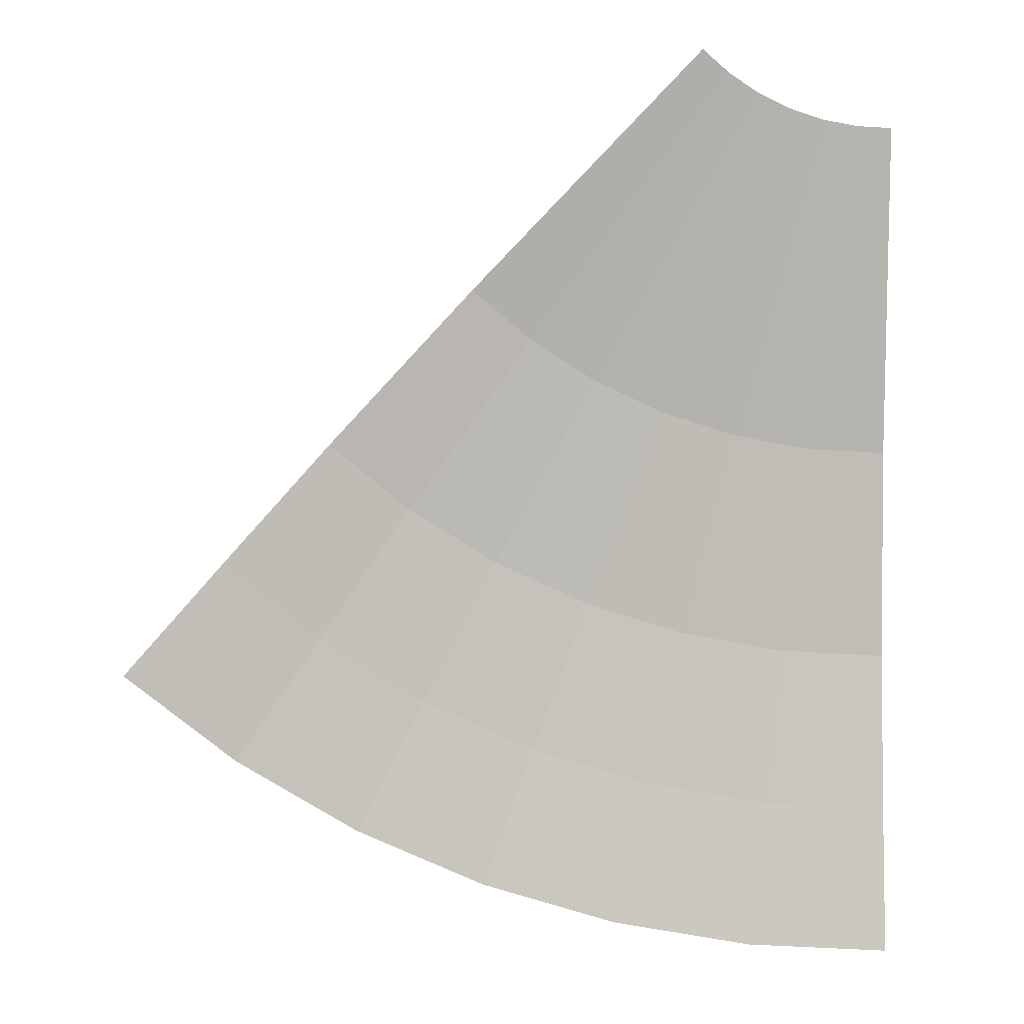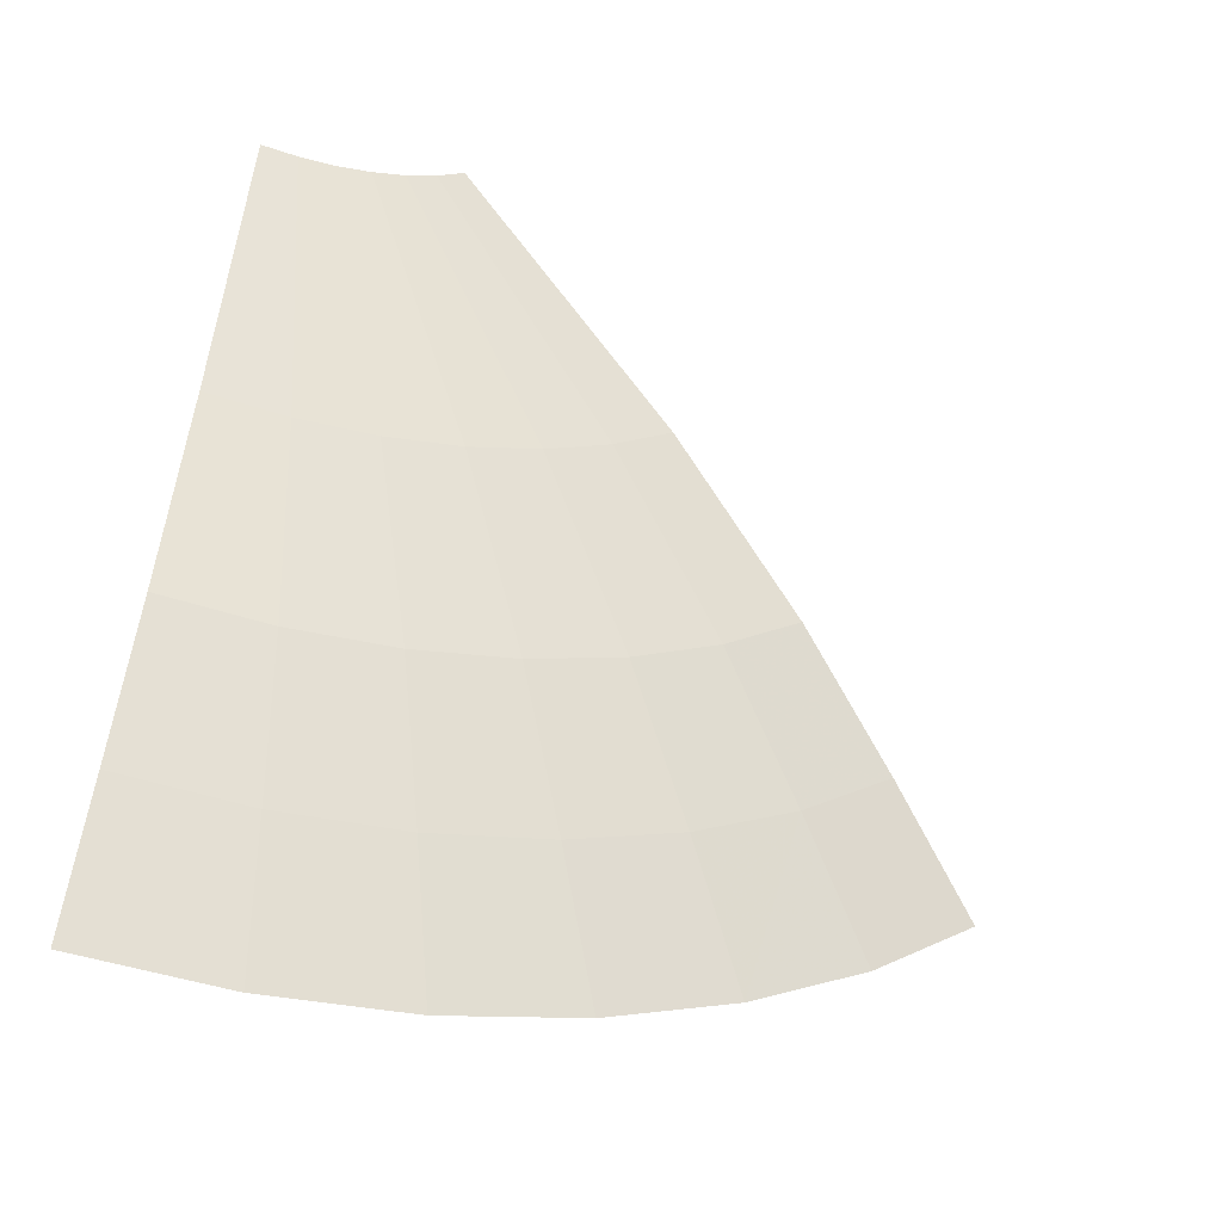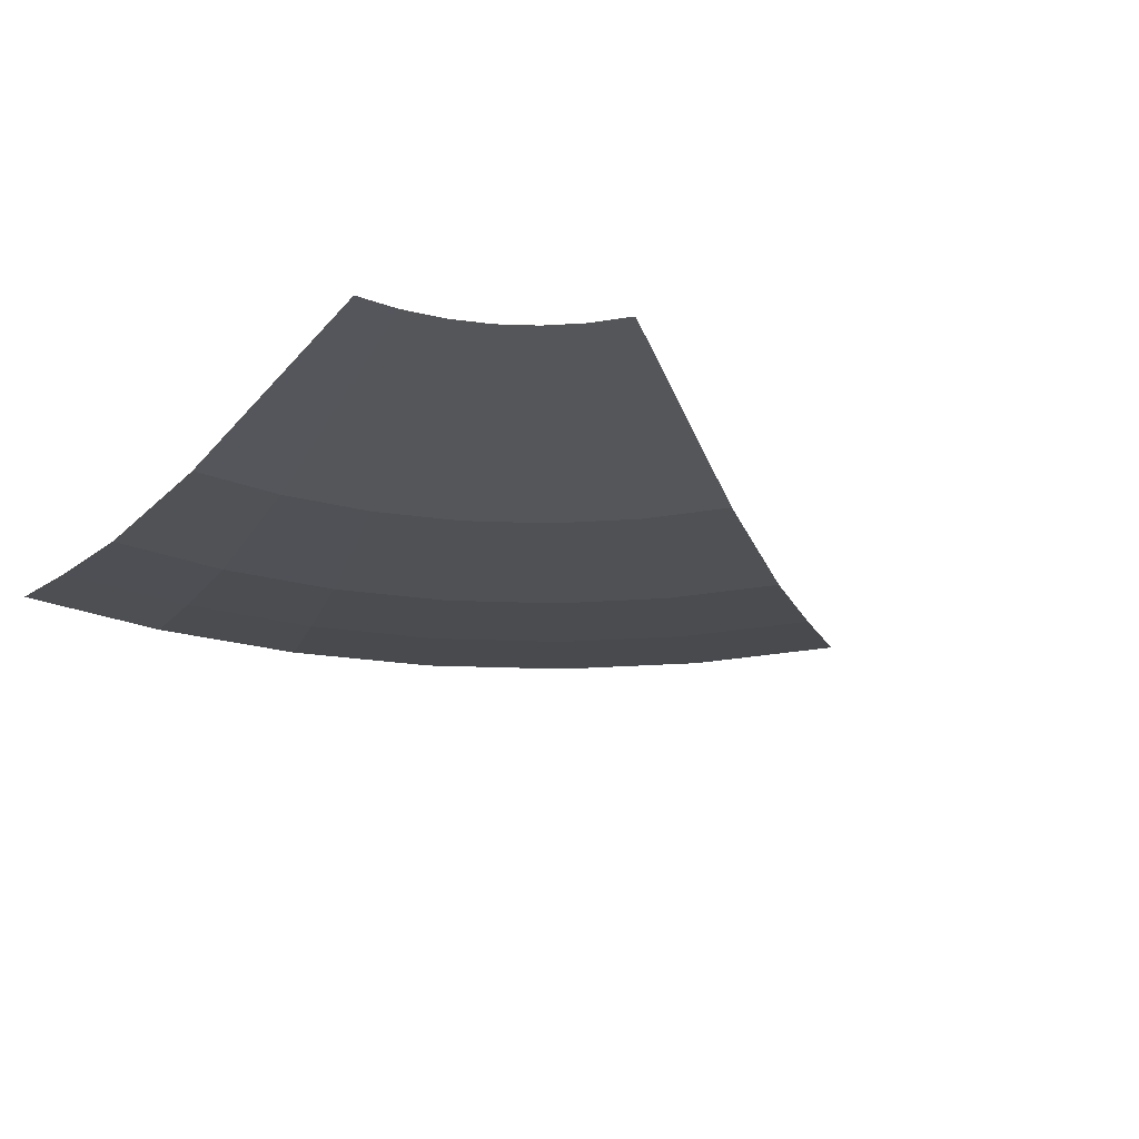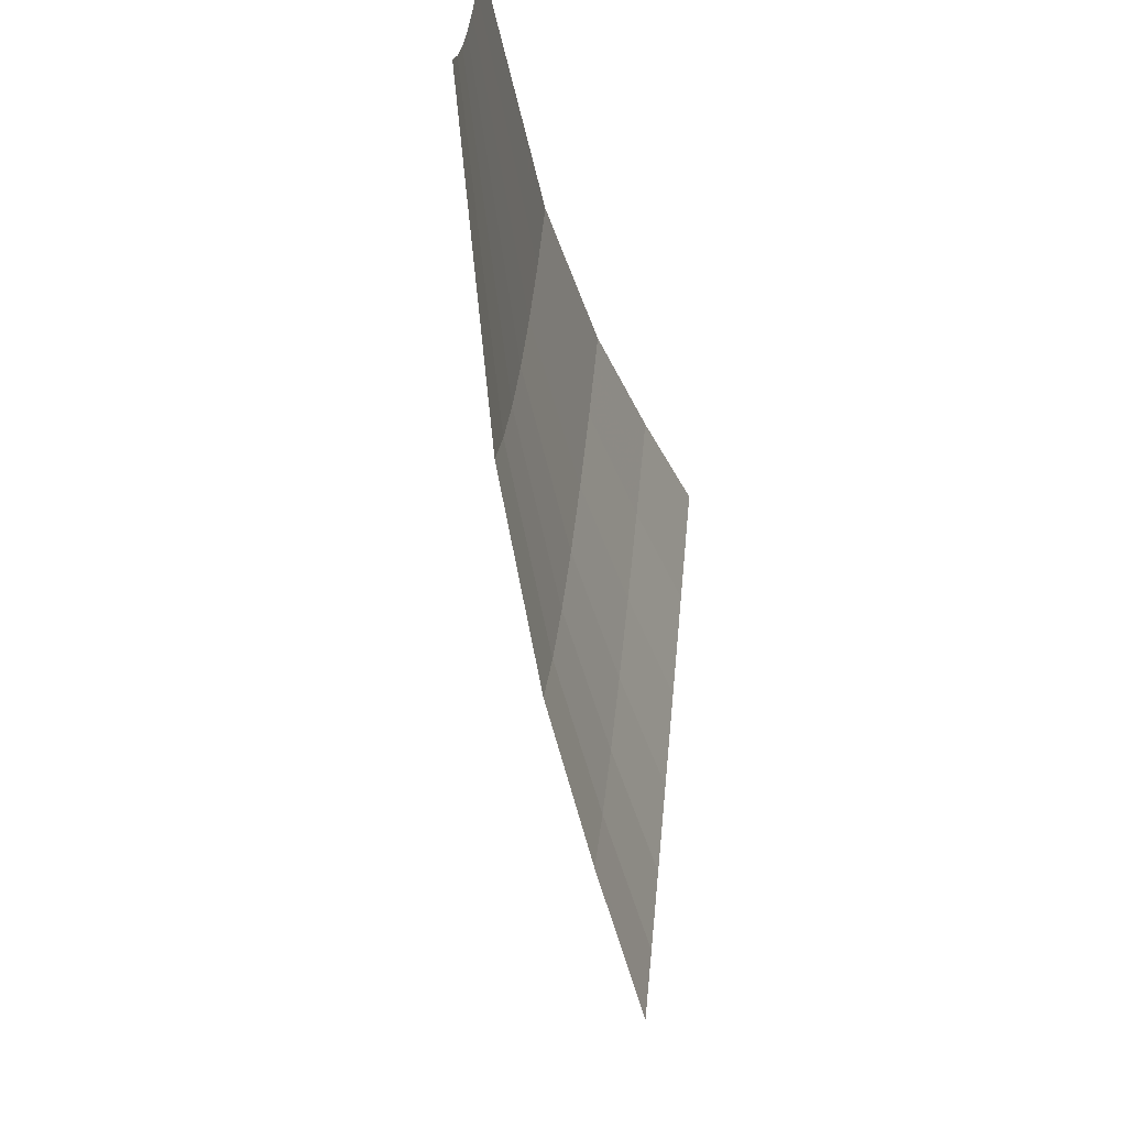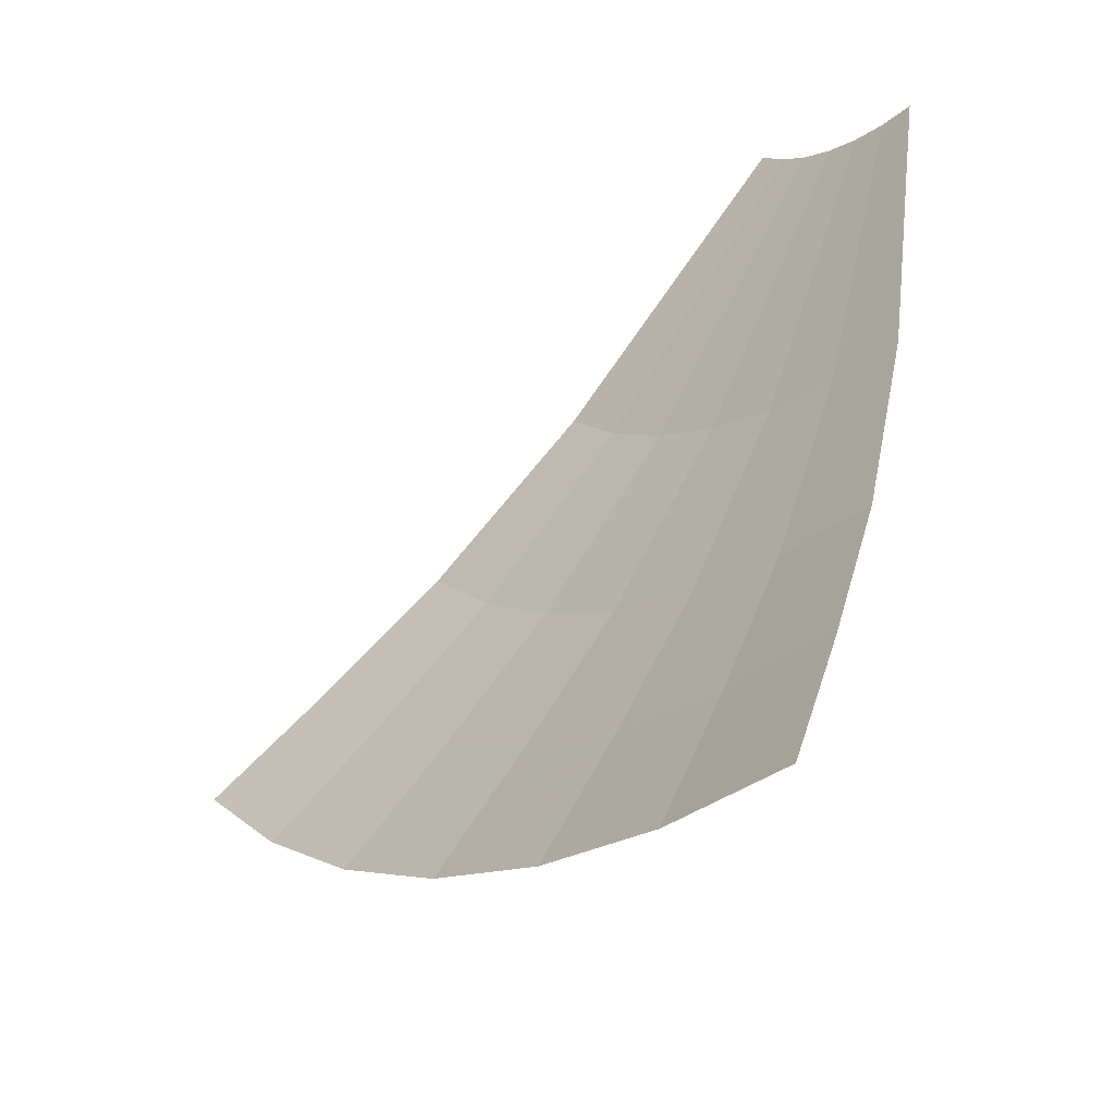
<metadata>
{"format":"obj","ext":"obj","renderer":"f3d","projection":"perspective","resolution":1024,"background":"white","views":[{"elev":19.7,"azim":178.6,"up":"+Z"},{"elev":-52.2,"azim":-22.1,"up":"+Z"},{"elev":-34.8,"azim":-29.0,"up":"+Y"},{"elev":57.8,"azim":95.4,"up":"+Z"},{"elev":-36.4,"azim":-130.7,"up":"+Z"}]}
</metadata>
<code>
v 0.01375 0.08902 -1.033
v 0 0.08933 -1.036
v 0 0.09427 -1.066
v 0.0251 0.09372 -1.061
v 0.0254 0.08785 -1.025
v 0.01375 0.08902 -1.033
v 0.0251 0.09372 -1.061
v 0.04639 0.09158 -1.046
v 0.03318 0.08599 -1.014
v 0.0254 0.08785 -1.025
v 0.04639 0.09158 -1.046
v 0.0606 0.08818 -1.025
v 0.03592 0.08373 -1
v 0.03318 0.08599 -1.014
v 0.0606 0.08818 -1.025
v 0.0656 0.08406 -1
v 0.03318 0.08141 -0.9863
v 0.03592 0.08373 -1
v 0.0656 0.08406 -1
v 0.0606 0.07981 -0.9749
v 0.0254 0.07938 -0.9746
v 0.03318 0.08141 -0.9863
v 0.0606 0.07981 -0.9749
v 0.04639 0.07612 -0.9536
v 0.01375 0.07796 -0.9668
v 0.0254 0.07938 -0.9746
v 0.04639 0.07612 -0.9536
v 0.0251 0.07351 -0.9394
v 0 0.07735 -0.9641
v 0.01375 0.07796 -0.9668
v 0.0251 0.07351 -0.9394
v 0 0.0724 -0.9344
v 0 0.07735 -0.9641
v 0 0.08933 -1.036
v 0.01375 0.08902 -1.033
v 0.01375 0.07796 -0.9668
v 0.01375 0.07796 -0.9668
v 0.01375 0.08902 -1.033
v 0.0254 0.08785 -1.025
v 0.0254 0.07938 -0.9746
v 0.0254 0.07938 -0.9746
v 0.0254 0.08785 -1.025
v 0.03318 0.08599 -1.014
v 0.03318 0.08141 -0.9863
v 0.03318 0.08141 -0.9863
v 0.03318 0.08599 -1.014
v 0.03592 0.08373 -1
v 0.01375 0.3537 -1.883
v 0 0.3544 -1.886
v 0 0.3663 -1.916
v 0.0251 0.3649 -1.911
v 0.0254 0.3508 -1.875
v 0.01375 0.3537 -1.883
v 0.0251 0.3649 -1.911
v 0.04639 0.3598 -1.896
v 0.03318 0.3464 -1.864
v 0.0254 0.3508 -1.875
v 0.04639 0.3598 -1.896
v 0.0606 0.3517 -1.875
v 0.03592 0.341 -1.85
v 0.03318 0.3464 -1.864
v 0.0606 0.3517 -1.875
v 0.0656 0.3417 -1.85
v 0.03318 0.3354 -1.836
v 0.03592 0.341 -1.85
v 0.0656 0.3417 -1.85
v 0.0606 0.3316 -1.825
v 0.0254 0.3305 -1.825
v 0.03318 0.3354 -1.836
v 0.0606 0.3316 -1.825
v 0.04639 0.3227 -1.804
v 0.01375 0.3271 -1.817
v 0.0254 0.3305 -1.825
v 0.04639 0.3227 -1.804
v 0.0251 0.3164 -1.789
v 0 0.3256 -1.814
v 0.01375 0.3271 -1.817
v 0.0251 0.3164 -1.789
v 0 0.3138 -1.784
v 0 0.3256 -1.814
v 0 0.3544 -1.886
v 0.01375 0.3537 -1.883
v 0.01375 0.3271 -1.817
v 0.01375 0.3271 -1.817
v 0.01375 0.3537 -1.883
v 0.0254 0.3508 -1.875
v 0.0254 0.3305 -1.825
v 0.0254 0.3305 -1.825
v 0.0254 0.3508 -1.875
v 0.03318 0.3464 -1.864
v 0.03318 0.3354 -1.836
v 0.03318 0.3354 -1.836
v 0.03318 0.3464 -1.864
v 0.03592 0.341 -1.85
v 1.27 0.3249 -1.291
v 1.279 0.3234 -1.279
v 1.258 0.3115 -1.258
v 1.243 0.3142 -1.28
v 1.267 0.3283 -1.305
v 1.27 0.3249 -1.291
v 1.243 0.3142 -1.28
v 1.238 0.3205 -1.305
v 1.27 0.3332 -1.319
v 1.267 0.3283 -1.305
v 1.238 0.3205 -1.305
v 1.243 0.3293 -1.33
v 1.278 0.3387 -1.33
v 1.27 0.3332 -1.319
v 1.243 0.3293 -1.33
v 1.257 0.3395 -1.351
v 1.29 0.3442 -1.338
v 1.278 0.3387 -1.33
v 1.257 0.3395 -1.351
v 1.278 0.3494 -1.366
v 1.303 0.3486 -1.341
v 1.29 0.3442 -1.338
v 1.278 0.3494 -1.366
v 1.303 0.3576 -1.371
v 1.317 0.3514 -1.338
v 1.303 0.3486 -1.341
v 1.303 0.3576 -1.371
v 1.329 0.3627 -1.366
v 1.33 0.3521 -1.33
v 1.317 0.3514 -1.338
v 1.329 0.3627 -1.366
v 1.351 0.364 -1.351
v 1.33 0.3521 -1.33
v 1.279 0.3234 -1.279
v 1.27 0.3249 -1.291
v 1.317 0.3514 -1.338
v 1.317 0.3514 -1.338
v 1.27 0.3249 -1.291
v 1.267 0.3283 -1.305
v 1.303 0.3486 -1.341
v 1.303 0.3486 -1.341
v 1.267 0.3283 -1.305
v 1.27 0.3332 -1.319
v 1.29 0.3442 -1.338
v 1.27 0.3332 -1.319
v 1.278 0.3387 -1.33
v 1.29 0.3442 -1.338
v 0.1436 0.1 -1.091
v 0.1701 0.1 -1.085
v 0.1714 0.02704 -0.6396
v 0.09941 0.0436 -0.7551
v 0.09941 0.0436 -0.7551
v 0.0999 0.1 -1.093
v 0.1436 0.1 -1.091
v 1.065 0.3 -1.388
v 1.237 0.3 -1.237
v 1.185 0.2732 -1.185
v 1.02 0.2732 -1.33
v 0.875 0.3 -1.515
v 1.065 0.3 -1.388
v 1.02 0.2732 -1.33
v 0.8381 0.2732 -1.452
v 0.6697 0.3 -1.617
v 0.875 0.3 -1.515
v 0.8381 0.2732 -1.452
v 0.6415 0.2732 -1.549
v 0.4529 0.3 -1.69
v 0.6697 0.3 -1.617
v 0.6415 0.2732 -1.549
v 0.4338 0.2732 -1.619
v 0.2284 0.3 -1.735
v 0.4529 0.3 -1.69
v 0.4338 0.2732 -1.619
v 0.2188 0.2732 -1.662
v 0.09989 0.3 -1.743
v 0.2284 0.3 -1.735
v 0.2188 0.2732 -1.662
v 0.1696 0.2727 -1.664
v 0.09989 0.2 -1.468
v 0.09989 0.3 -1.743
v 0.1696 0.2727 -1.664
v 0.1699 0.2 -1.464
v 0.09989 0.2 -1.468
v 0.1699 0.2 -1.464
v 0.1698 0.1536 -1.29
v 0.0999 0.1 -1.093
v 0.1436 0.1 -1.091
v 0.0999 0.1 -1.093
v 0.1698 0.1536 -1.29
v 0.1701 0.1 -1.085
v 0.1436 0.1 -1.091
v 0.1698 0.1536 -1.29
v 0.1312 0.00116 -0.4897
v 0.09977 0.00082 -0.4938
v 0.09941 0.0436 -0.7551
v 0.1714 0.02704 -0.6396
v 0.1698 0.00079 -0.4743
v 0.1312 0.00116 -0.4897
v 0.1714 0.02704 -0.6396
v 0.1294 0 -0.4829
v 0.1312 0.00116 -0.4897
v 0.1698 0.00079 -0.4743
v 0.1913 0 -0.4619
v 0.1913 0 -0.4619
v 0.1698 0.00079 -0.4743
v 0.1714 0.02704 -0.6396
v 0.4209 0.1 -1.016
v 0.09977 0.00082 -0.4938
v 0.1312 0.00116 -0.4897
v 0.1294 0 -0.4829
v 0.06527 0 -0.4957
v 0.09977 0.00082 -0.4938
v 0.06527 0 -0.4957
v 0.09941 0.0436 -0.7551
v 0.09941 0.0436 -0.7551
v 0.06527 0 -0.4957
v 0 0 -0.5
v 0 0.0724 -0.9344
v 0.09941 0.0436 -0.7551
v 0 0.0724 -0.9344
v 0.0251 0.07351 -0.9394
v 0.09941 0.0436 -0.7551
v 0.0251 0.07351 -0.9394
v 0.04639 0.07612 -0.9536
v 0.09941 0.0436 -0.7551
v 0.04639 0.07612 -0.9536
v 0.0606 0.07981 -0.9749
v 0.09941 0.0436 -0.7551
v 0.0606 0.07981 -0.9749
v 0.0656 0.08406 -1
v 0.0999 0.1 -1.093
v 0.0656 0.08406 -1
v 0.0606 0.08818 -1.025
v 0.0999 0.1 -1.093
v 0.0606 0.08818 -1.025
v 0.04639 0.09158 -1.046
v 0.0999 0.1 -1.093
v 0.0999 0.1 -1.093
v 0.04639 0.09158 -1.046
v 0.0251 0.09372 -1.061
v 0 0.1 -1.1
v 0.0251 0.09372 -1.061
v 0 0.09427 -1.066
v 0 0.1 -1.1
v 0.09989 0.2 -1.468
v 0.0999 0.1 -1.093
v 0 0.1 -1.1
v 0 0.2 -1.475
v 0.09989 0.2 -1.468
v 0 0.2 -1.475
v 0 0.3 -1.75
v 0.09989 0.3 -1.743
v 0 0.3 -1.75
v 0 0.3138 -1.784
v 0.0251 0.3164 -1.789
v 0.09989 0.3 -1.743
v 0.09989 0.3 -1.743
v 0.0251 0.3164 -1.789
v 0.04639 0.3227 -1.804
v 0.09989 0.3 -1.743
v 0.04639 0.3227 -1.804
v 0.0606 0.3316 -1.825
v 0.2284 0.3 -1.735
v 0.2284 0.3 -1.735
v 0.0606 0.3316 -1.825
v 0.0656 0.3417 -1.85
v 0.261 0.4 -1.983
v 0.0656 0.3417 -1.85
v 0.0606 0.3517 -1.875
v 0.261 0.4 -1.983
v 0.0606 0.3517 -1.875
v 0.04639 0.3598 -1.896
v 0.261 0.4 -1.983
v 0.261 0.4 -1.983
v 0.04639 0.3598 -1.896
v 0.0251 0.3649 -1.911
v 0 0.4 -2
v 0.0251 0.3649 -1.911
v 0 0.3663 -1.916
v 0 0.4 -2
v 0.4529 0.3 -1.69
v 0.2284 0.3 -1.735
v 0.261 0.4 -1.983
v 0.5176 0.4 -1.932
v 0.6697 0.3 -1.617
v 0.4529 0.3 -1.69
v 0.5176 0.4 -1.932
v 0.7654 0.4 -1.848
v 0.875 0.3 -1.515
v 0.6697 0.3 -1.617
v 0.7654 0.4 -1.848
v 1 0.4 -1.732
v 1.065 0.3 -1.388
v 0.875 0.3 -1.515
v 1 0.4 -1.732
v 1.218 0.4 -1.587
v 1.065 0.3 -1.388
v 1.218 0.4 -1.587
v 1.257 0.3395 -1.351
v 1.243 0.3293 -1.33
v 1.238 0.3205 -1.305
v 1.065 0.3 -1.388
v 1.243 0.3293 -1.33
v 1.065 0.3 -1.388
v 1.238 0.3205 -1.305
v 1.243 0.3142 -1.28
v 1.237 0.3 -1.237
v 1.237 0.3 -1.237
v 1.243 0.3142 -1.28
v 1.258 0.3115 -1.258
v 1.257 0.3395 -1.351
v 1.218 0.4 -1.587
v 1.278 0.3494 -1.366
v 1.278 0.3494 -1.366
v 1.218 0.4 -1.587
v 1.303 0.3576 -1.371
v 1.329 0.3627 -1.366
v 1.303 0.3576 -1.371
v 1.218 0.4 -1.587
v 1.414 0.4 -1.414
v 1.351 0.364 -1.351
v 1.329 0.3627 -1.366
v 1.414 0.4 -1.414
v 0.1925 0.2 -1.462
v 0.1699 0.2 -1.464
v 0.1696 0.2727 -1.664
v 0.2188 0.2732 -1.662
v 0.3817 0.2 -1.425
v 0.1925 0.2 -1.462
v 0.2188 0.2732 -1.662
v 0.4338 0.2732 -1.619
v 0.5645 0.2 -1.363
v 0.3817 0.2 -1.425
v 0.4338 0.2732 -1.619
v 0.6415 0.2732 -1.549
v 0.7375 0.2 -1.277
v 0.5645 0.2 -1.363
v 0.6415 0.2732 -1.549
v 0.8381 0.2732 -1.452
v 0.8979 0.2 -1.17
v 0.7375 0.2 -1.277
v 0.8381 0.2732 -1.452
v 1.02 0.2732 -1.33
v 0.8979 0.2 -1.17
v 1.02 0.2732 -1.33
v 1.185 0.2732 -1.185
v 1.043 0.2 -1.043
v 0.8979 0.2 -1.17
v 1.043 0.2 -1.043
v 0.7778 0.1 -0.7778
v 0.6696 0.1 -0.8727
v 0.7375 0.2 -1.277
v 0.8979 0.2 -1.17
v 0.6696 0.1 -0.8727
v 0.55 0.1 -0.9526
v 0.5645 0.2 -1.363
v 0.7375 0.2 -1.277
v 0.55 0.1 -0.9526
v 0.4209 0.1 -1.016
v 0.3817 0.2 -1.425
v 0.5645 0.2 -1.363
v 0.4209 0.1 -1.016
v 0.2847 0.1 -1.062
v 0.1925 0.2 -1.462
v 0.3817 0.2 -1.425
v 0.2847 0.1 -1.062
v 0.1698 0.1536 -1.29
v 0.1698 0.1536 -1.29
v 0.1699 0.2 -1.464
v 0.1925 0.2 -1.462
v 0.2847 0.1 -1.062
v 0.1701 0.1 -1.085
v 0.1698 0.1536 -1.29
v 0.1714 0.02704 -0.6396
v 0.1701 0.1 -1.085
v 0.2847 0.1 -1.062
v 0.1714 0.02704 -0.6396
v 0.2847 0.1 -1.062
v 0.4209 0.1 -1.016
v 0.25 0 -0.433
v 0.1913 0 -0.4619
v 0.4209 0.1 -1.016
v 0.55 0.1 -0.9526
v 0.3044 0 -0.3967
v 0.25 0 -0.433
v 0.55 0.1 -0.9526
v 0.6696 0.1 -0.8727
v 0.3535 0 -0.3535
v 0.3044 0 -0.3967
v 0.6696 0.1 -0.8727
v 0.7778 0.1 -0.7778
g mesh7062032
f 1 2 3
f 3 4 1
f 5 6 7
f 7 8 5
f 9 10 11
f 11 12 9
f 13 14 15
f 15 16 13
f 17 18 19
f 19 20 17
f 21 22 23
f 23 24 21
f 25 26 27
f 27 28 25
f 29 30 31
f 31 32 29
f 33 34 35
f 35 36 33
f 37 38 39
f 39 40 37
f 41 42 43
f 43 44 41
f 45 46 47
f 48 49 50
f 50 51 48
f 52 53 54
f 54 55 52
f 56 57 58
f 58 59 56
f 60 61 62
f 62 63 60
f 64 65 66
f 66 67 64
f 68 69 70
f 70 71 68
f 72 73 74
f 74 75 72
f 76 77 78
f 78 79 76
f 80 81 82
f 82 83 80
f 84 85 86
f 86 87 84
f 88 89 90
f 90 91 88
f 92 93 94
f 95 96 97
f 97 98 95
f 99 100 101
f 101 102 99
f 103 104 105
f 105 106 103
f 107 108 109
f 109 110 107
f 111 112 113
f 113 114 111
f 115 116 117
f 117 118 115
f 119 120 121
f 121 122 119
f 123 124 125
f 125 126 123
f 127 128 129
f 129 130 127
f 131 132 133
f 133 134 131
f 135 136 137
f 137 138 135
f 139 140 141
f 142 143 144
f 144 145 142
f 146 147 148
f 149 150 151
f 151 152 149
f 153 154 155
f 155 156 153
f 157 158 159
f 159 160 157
f 161 162 163
f 163 164 161
f 165 166 167
f 167 168 165
f 169 170 171
f 171 172 169
f 173 174 175
f 175 176 173
f 177 178 179
f 179 180 177
f 181 182 183
f 184 185 186
f 187 188 189
f 189 190 187
f 191 192 193
f 194 195 196
f 196 197 194
f 198 199 200
f 200 201 198
f 202 203 204
f 204 205 202
f 206 207 208
f 209 210 211
f 211 212 209
f 213 214 215
f 216 217 218
f 219 220 221
f 222 223 224
f 224 225 222
f 226 227 228
f 229 230 231
f 232 233 234
f 234 235 232
f 236 237 238
f 239 240 241
f 241 242 239
f 243 244 245
f 245 246 243
f 247 248 249
f 249 250 247
f 251 252 253
f 254 255 256
f 256 257 254
f 258 259 260
f 260 261 258
f 262 263 264
f 265 266 267
f 268 269 270
f 270 271 268
f 272 273 274
f 275 276 277
f 277 278 275
f 279 280 281
f 281 282 279
f 283 284 285
f 285 286 283
f 287 288 289
f 289 290 287
f 291 292 293
f 293 294 291
f 295 296 297
f 298 299 300
f 300 301 298
f 302 303 304
f 305 306 307
f 308 309 310
f 311 312 313
f 313 314 311
f 315 316 317
f 318 319 320
f 320 321 318
f 322 323 324
f 324 325 322
f 326 327 328
f 328 329 326
f 330 331 332
f 332 333 330
f 334 335 336
f 336 337 334
f 338 339 340
f 340 341 338
f 342 343 344
f 344 345 342
f 346 347 348
f 348 349 346
f 350 351 352
f 352 353 350
f 354 355 356
f 356 357 354
f 358 359 360
f 360 361 358
f 362 363 364
f 365 366 367
f 368 369 370
f 371 372 373
f 374 375 376
f 376 377 374
f 378 379 380
f 380 381 378
f 382 383 384
f 384 385 382

</code>
